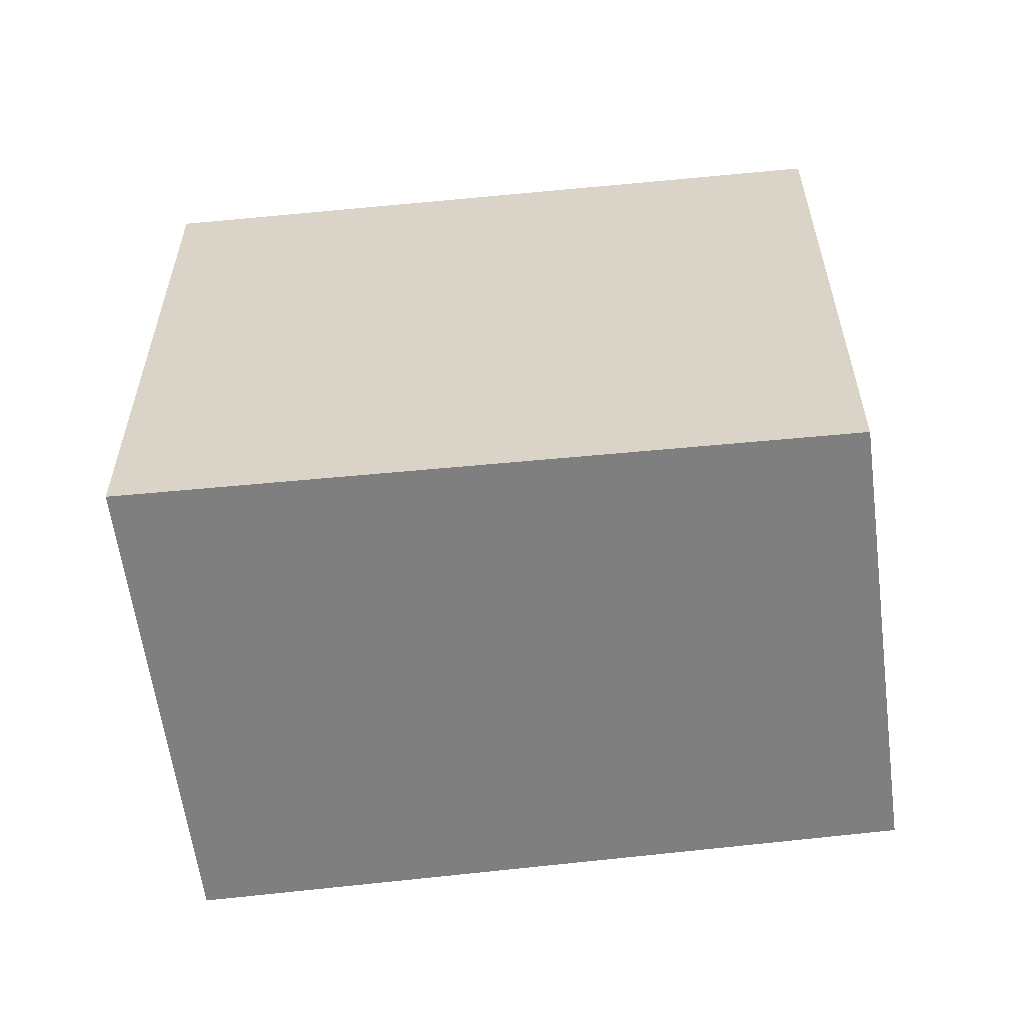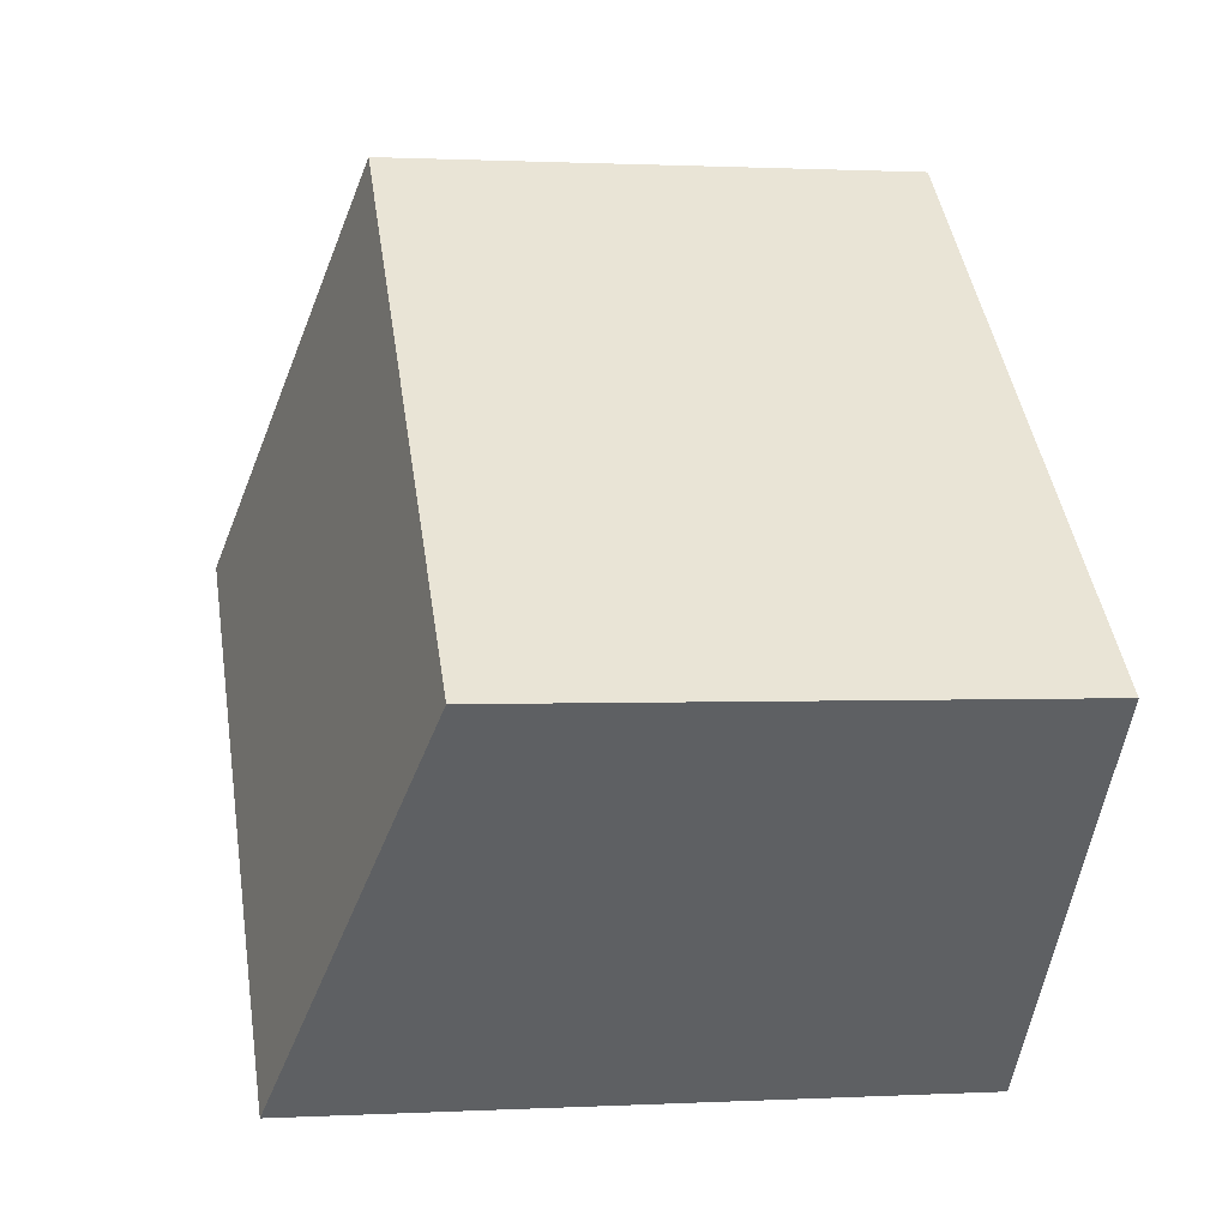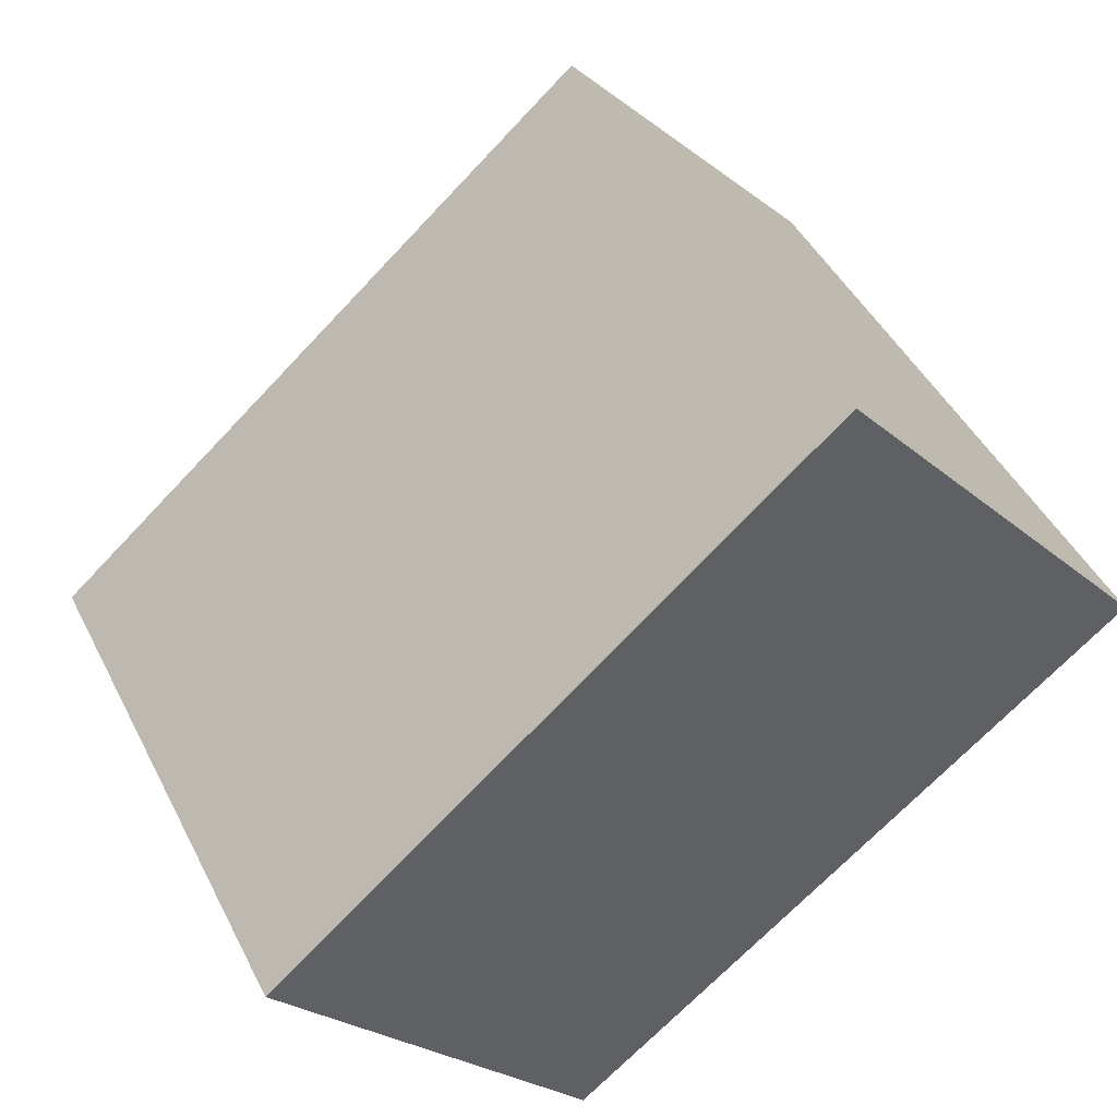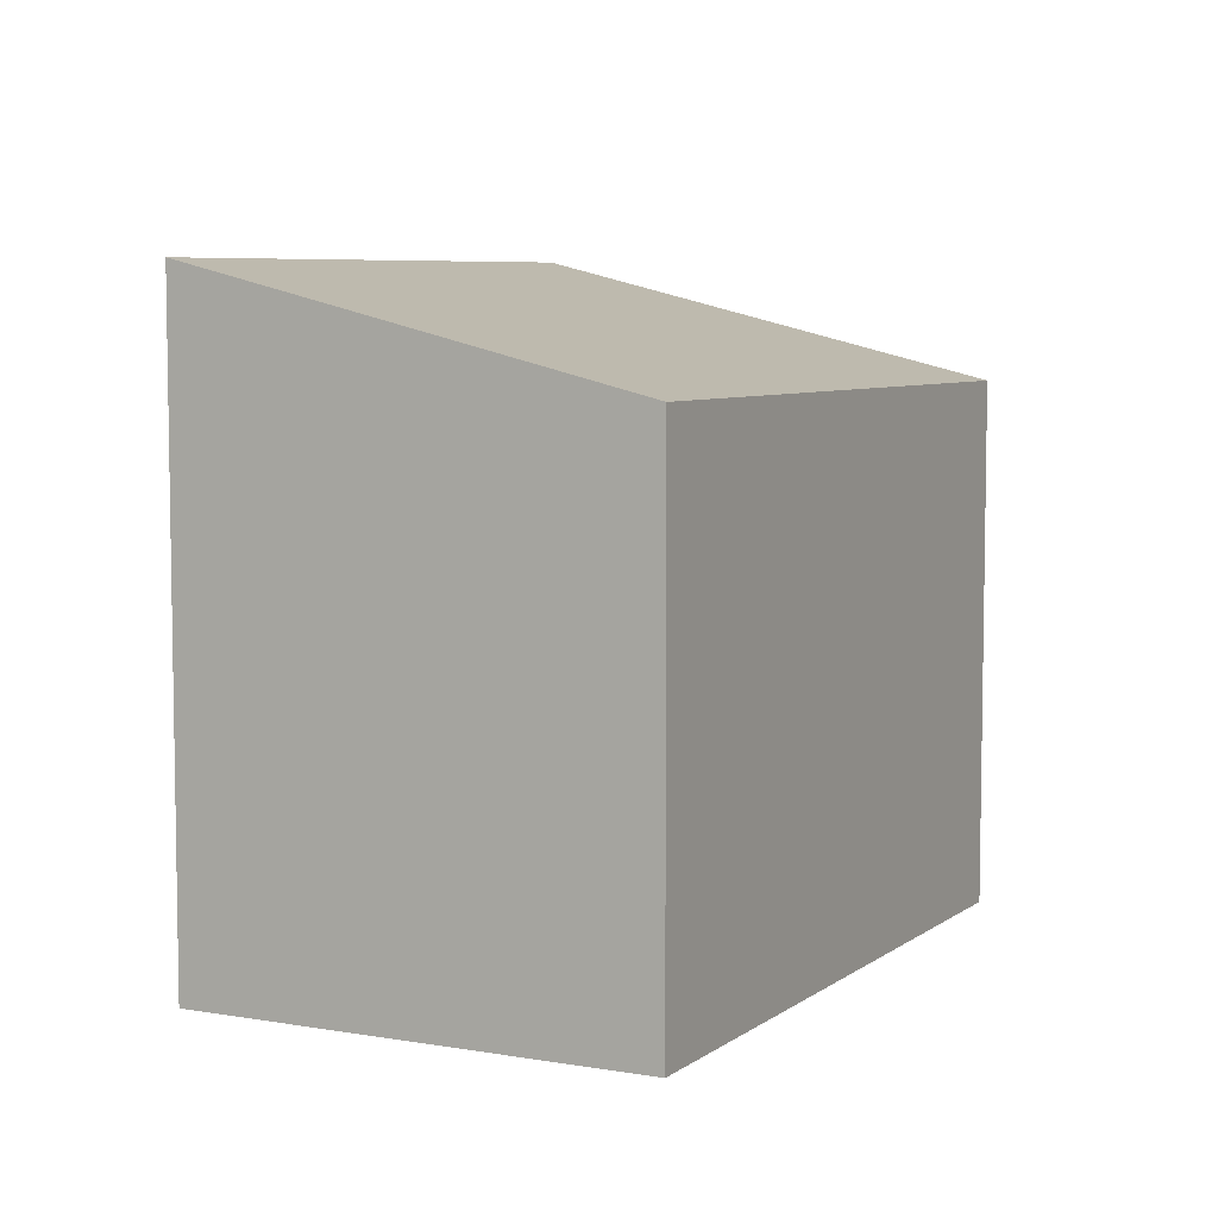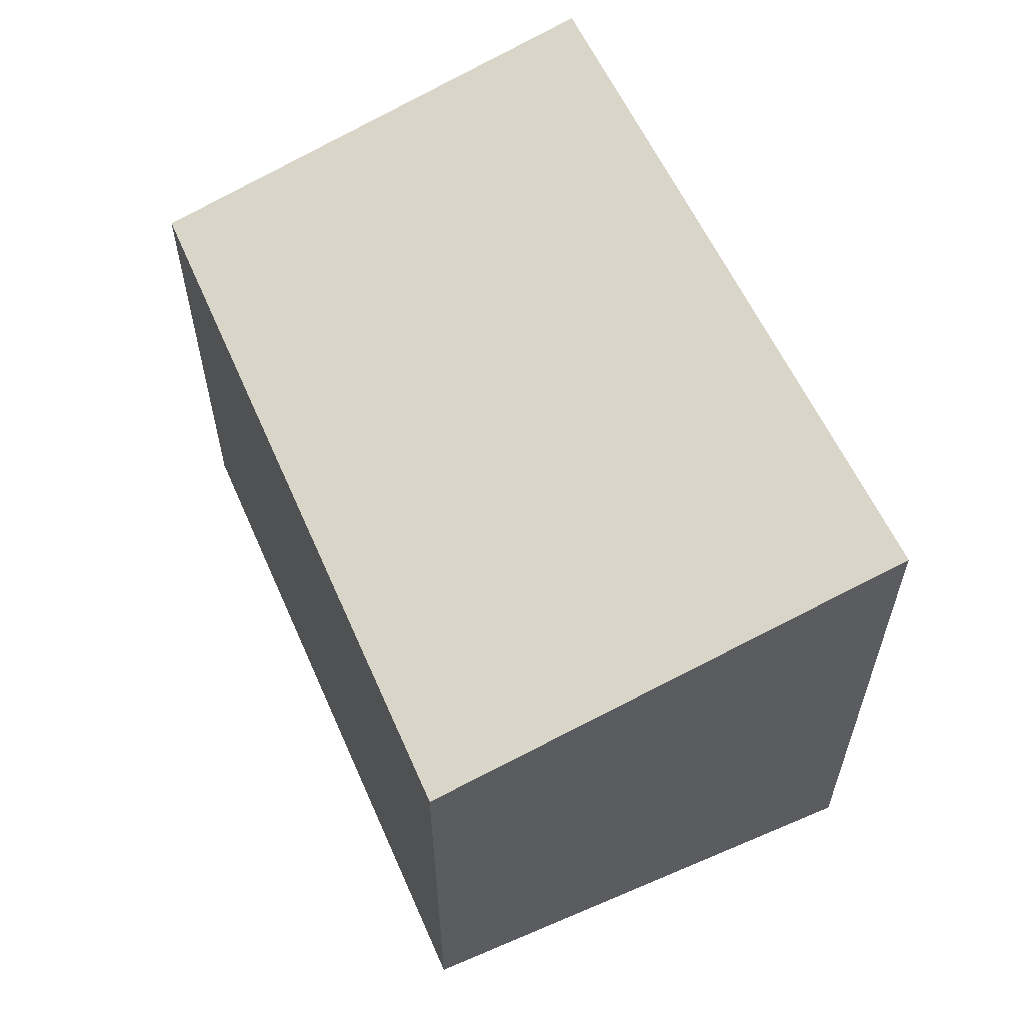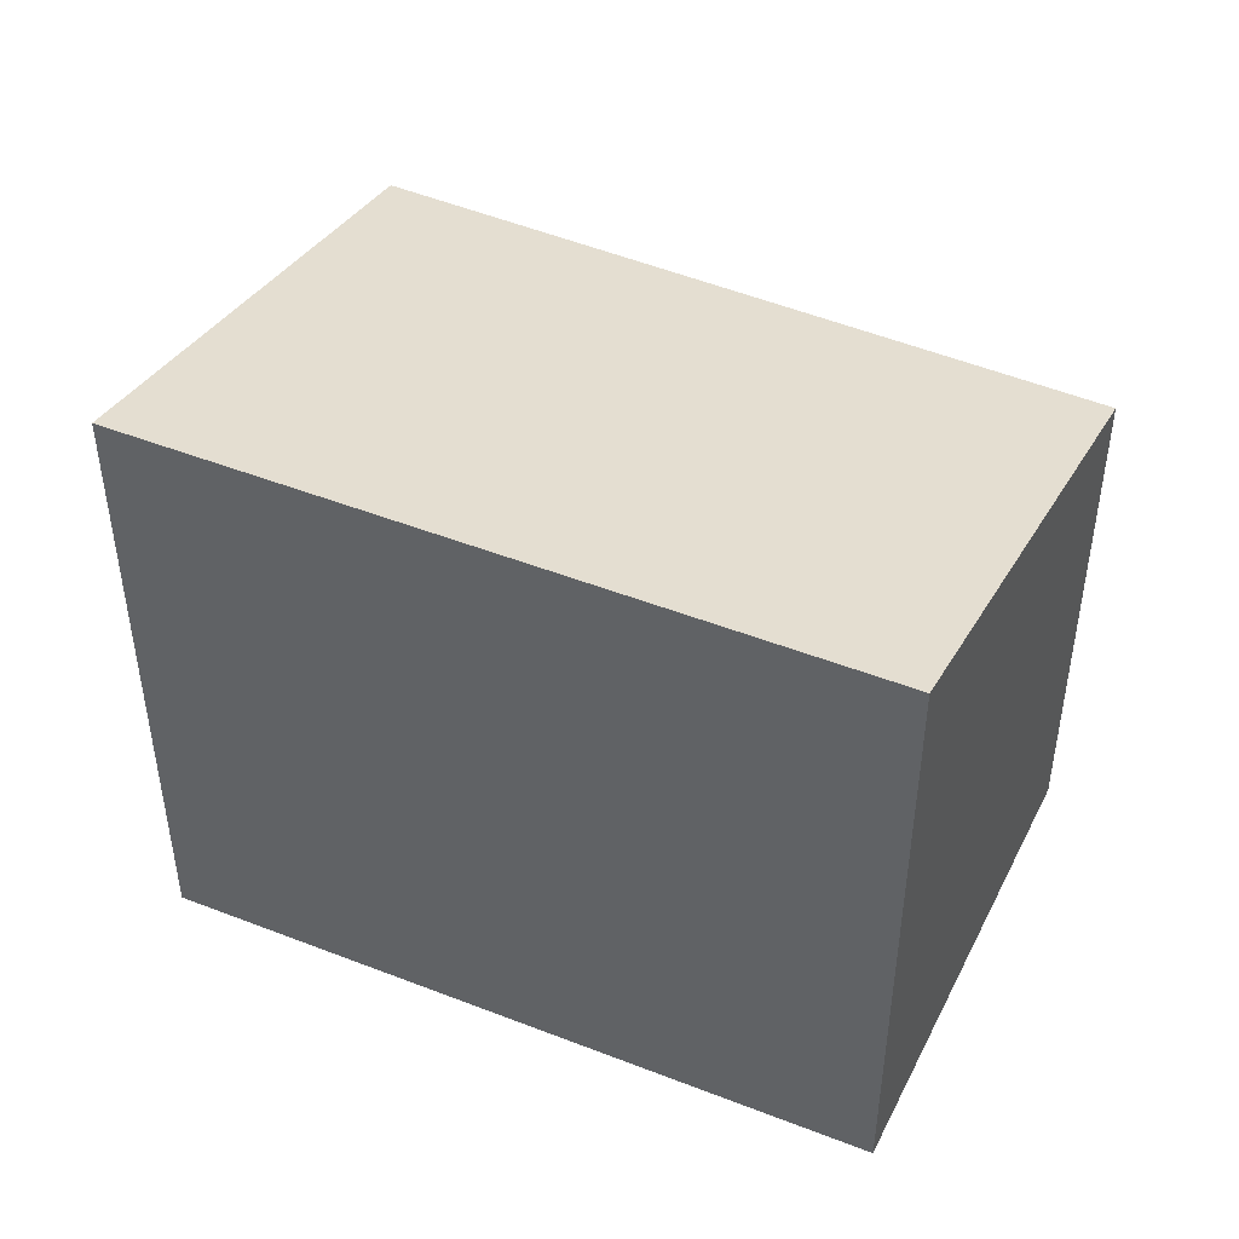
<metadata>
{"format":"obj","ext":"obj","renderer":"f3d","projection":"perspective","resolution":1024,"background":"white","views":[{"elev":-59.7,"azim":146.5,"up":"+Y"},{"elev":0.9,"azim":-101.2,"up":"+Z"},{"elev":44.9,"azim":-25.4,"up":"+Z"},{"elev":6.6,"azim":-103.5,"up":"+Y"},{"elev":61.9,"azim":25.5,"up":"+Y"},{"elev":48.0,"azim":164.6,"up":"+Y"}]}
</metadata>
<code>
v  2.086 4.381 -2.407
v  3.694 3.581 3.201
v  5.884 4.381 0.674
v  0 3.619 2.216e-16
v  5.884 -4.127e-17 0.674
v  2.086 1.474e-16 -2.407
v  0 0 0
v  3.694 -1.96e-16 3.201
g defaultobject
f 1 2 3
f 2 1 4
f 5 1 3
f 1 5 6
f 6 4 1
f 4 6 7
f 7 2 4
f 2 7 8
f 2 5 3
f 5 2 8
f 8 6 5
f 6 8 7

</code>
